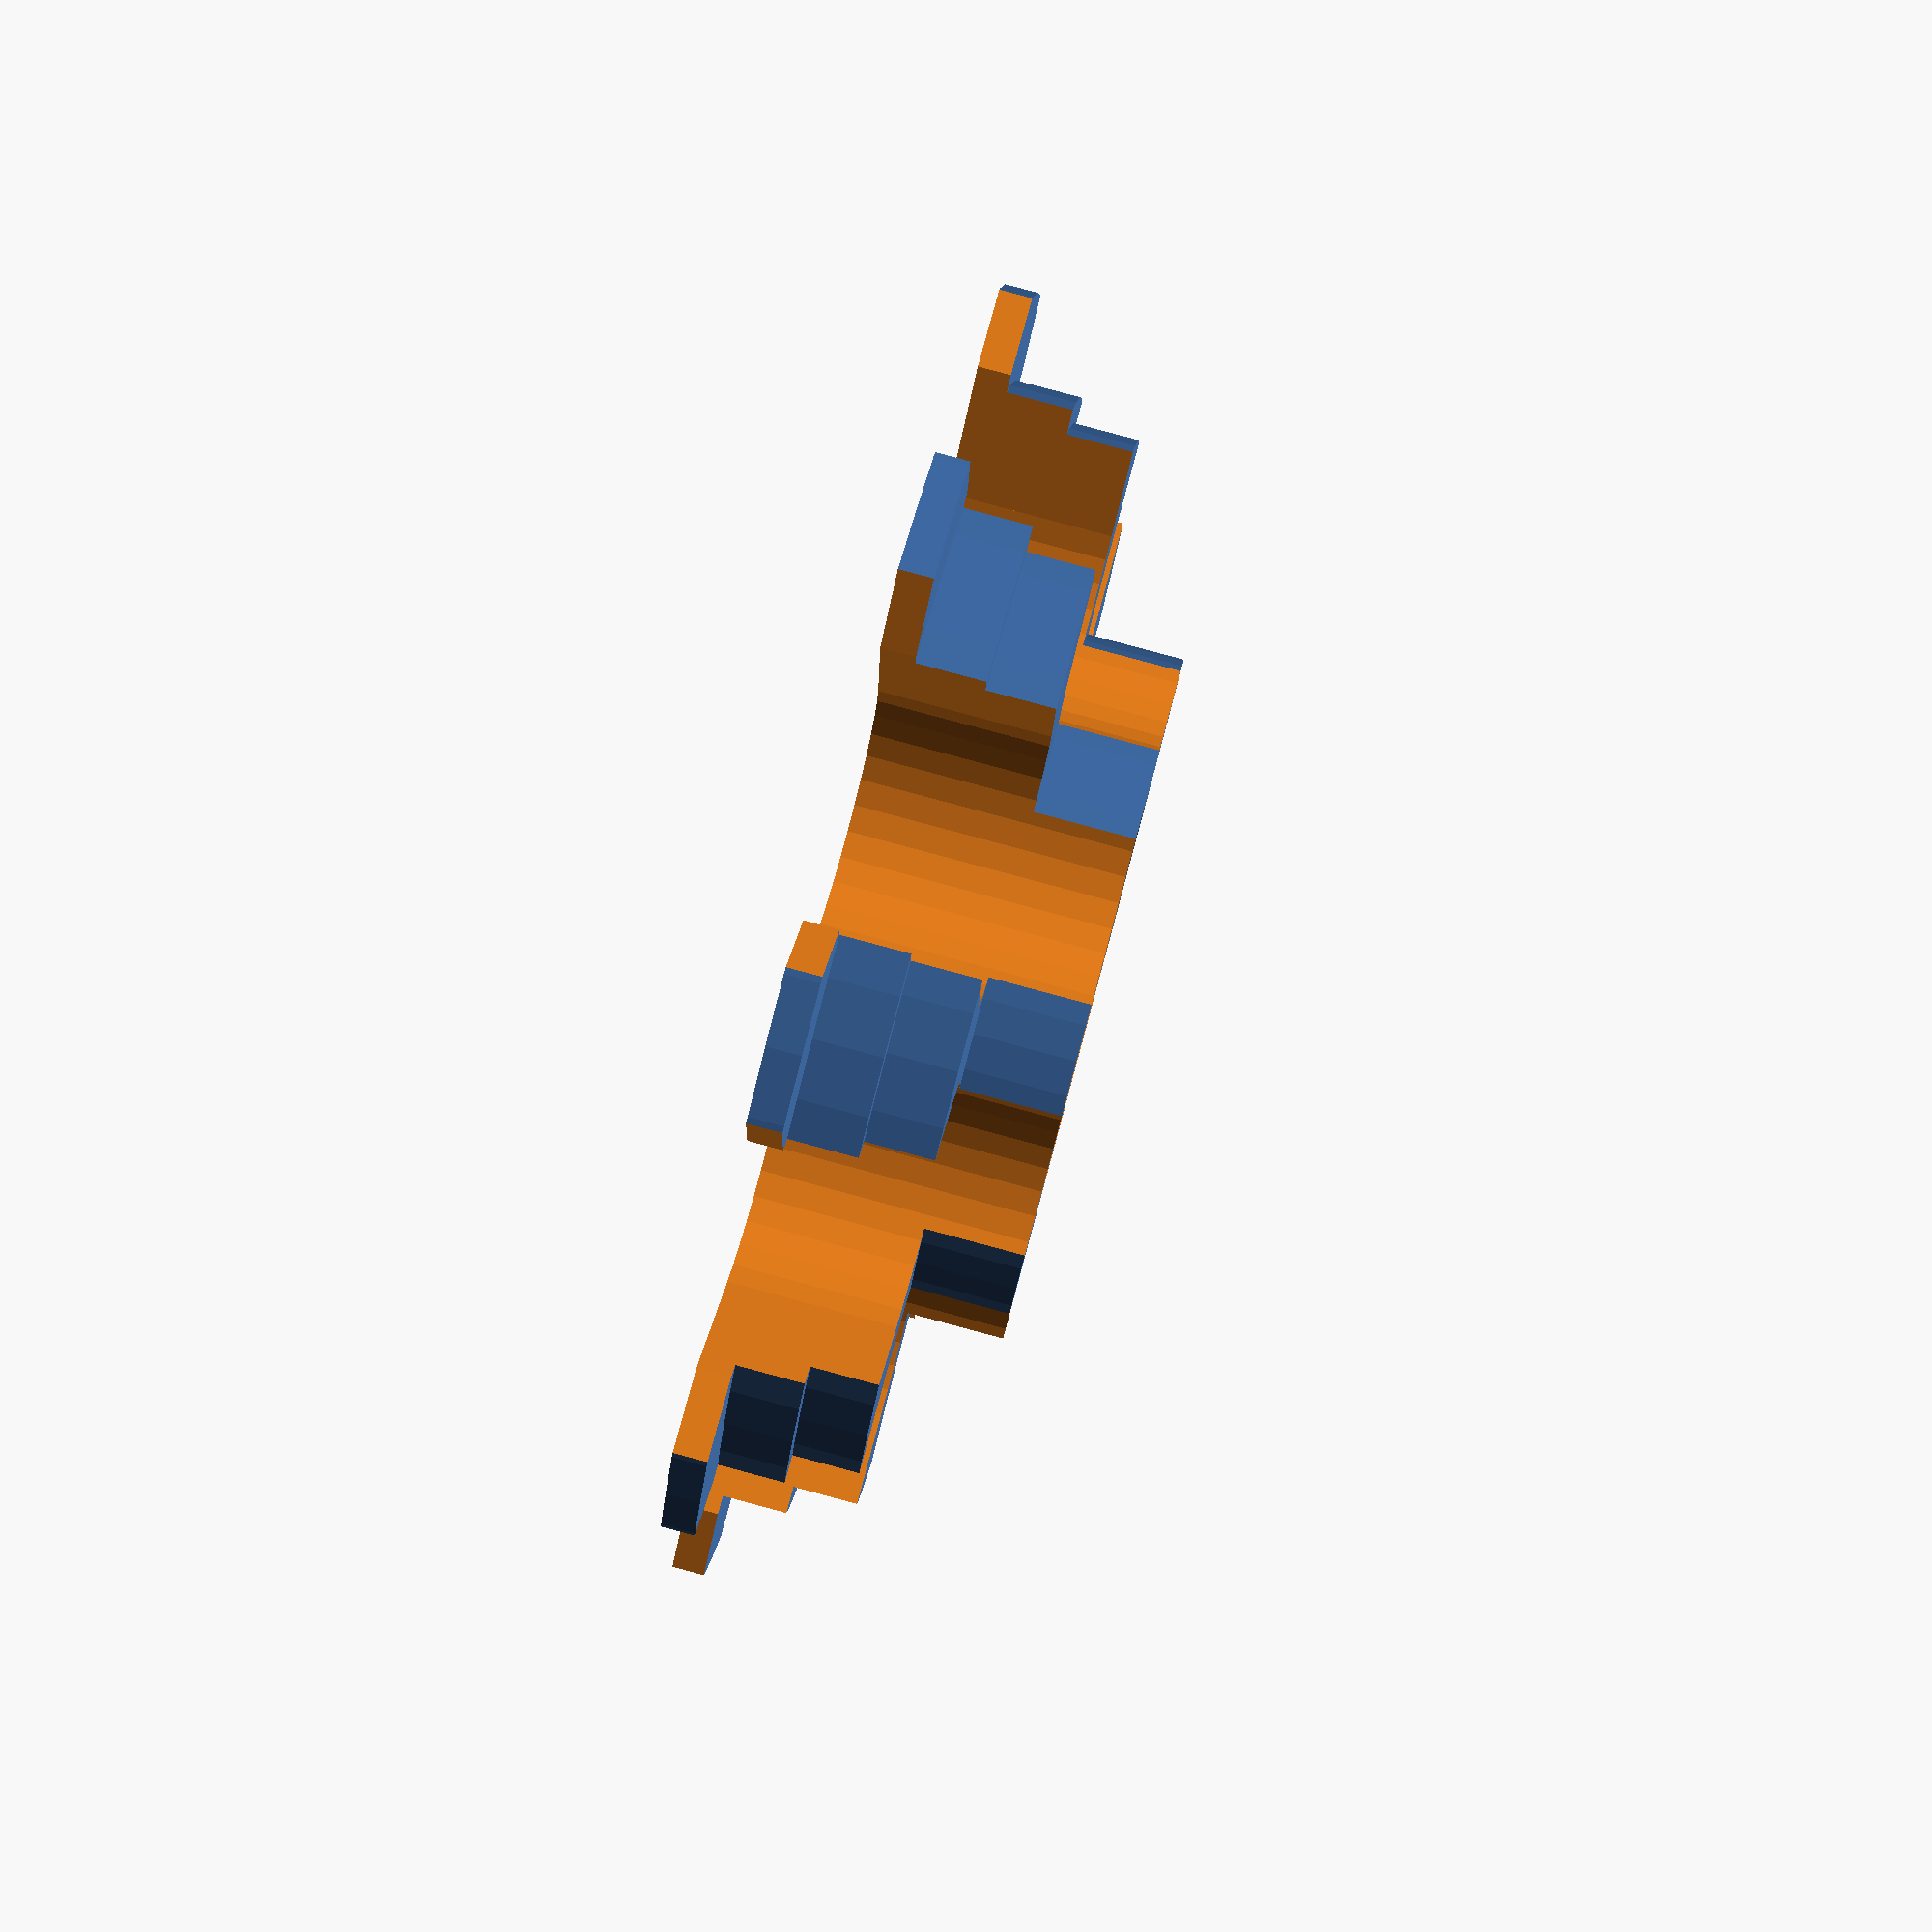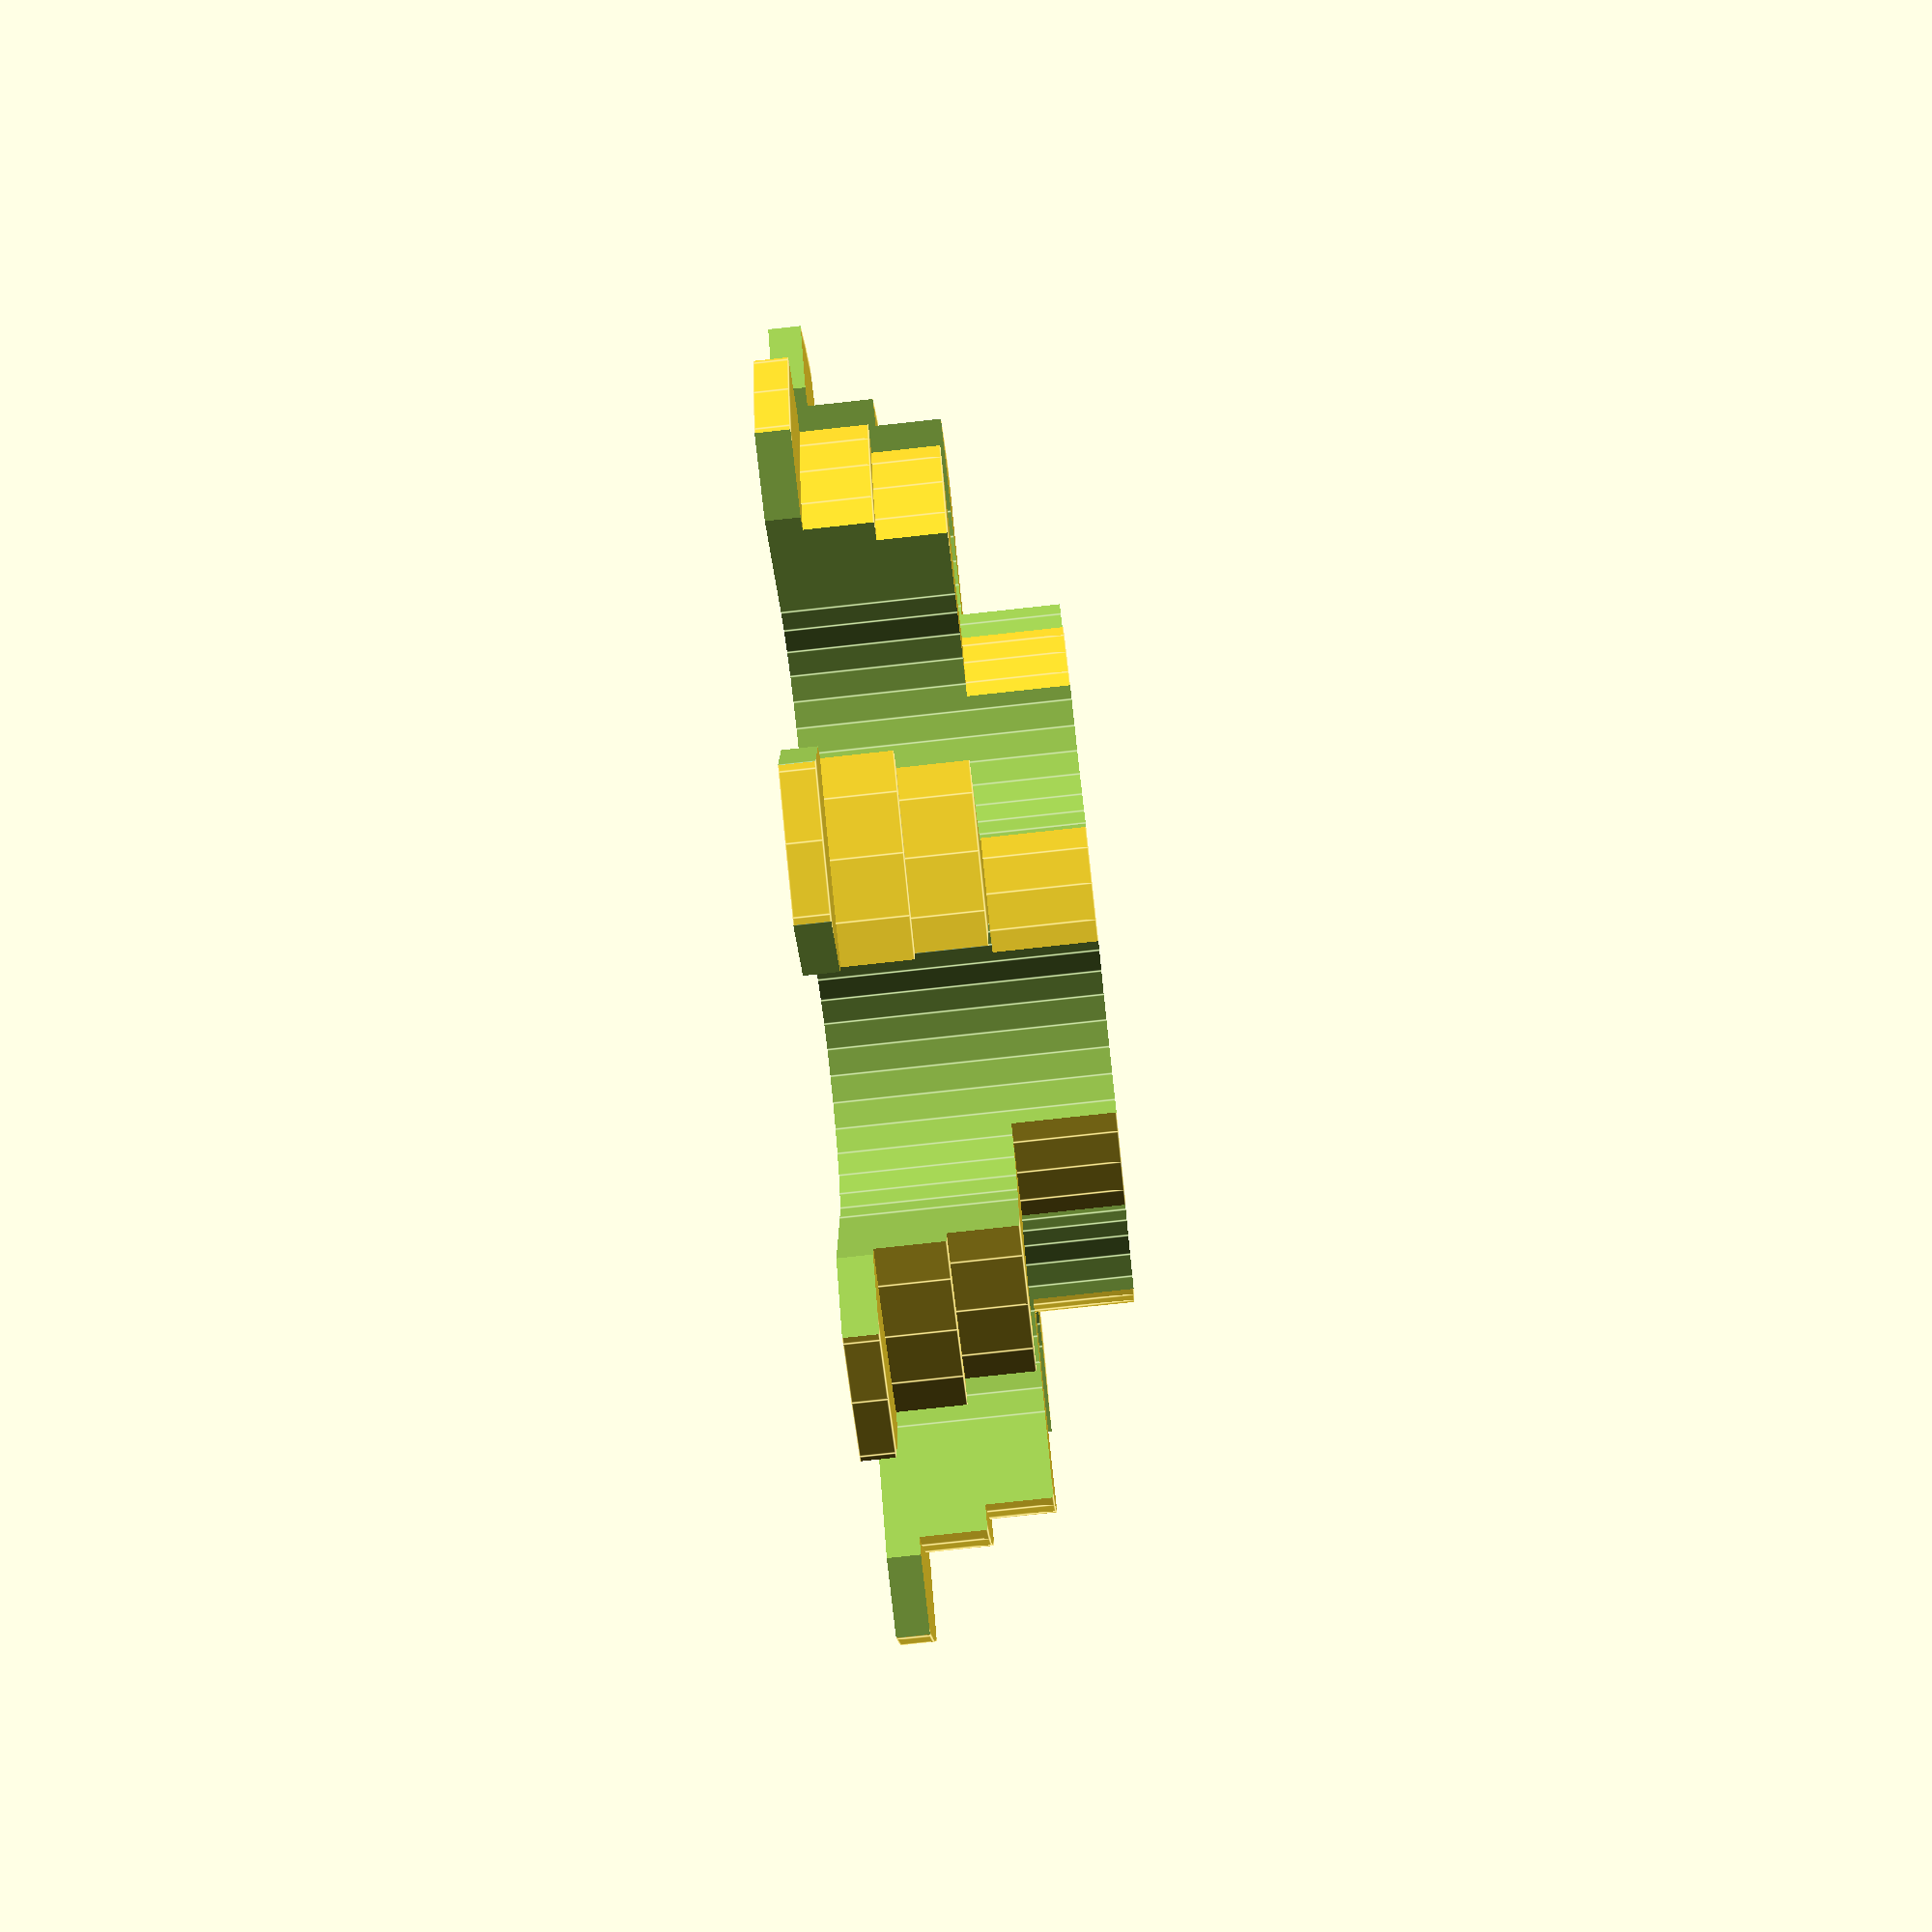
<openscad>
// RebeliX
//
// spool-center
// GNU GPL v3
// Martin Neruda <neruda@reprap4u.cz>
// http://www.reprap4u.cz

// Prumer otvoru v civce
spool_hole_biggest = 52.5; // "Fillamentum"
spool_hole_big = 50.1; // "plasty Mladec"
spool_hole_small = 32; // "MK Floria"

union() {
    difference()
    {
	    union ()
	    {
            cylinder(h=1.5, r=(spool_hole_biggest/2)+4,$fn=64);
		    cylinder(h=4.5,r=(spool_hole_biggest/2),$fn=64);
            cylinder(h=7.5,r=(spool_hole_big/2),$fn=64);
		    cylinder(h=12,r=(spool_hole_small/2),$fn=64);
	    }
	    translate([0,0,-0.1]) cylinder (h=13,r=4.4,$fn=30);
		for ( i = [0 : 45 : 360] ){
		  rotate([0,0,i]) {
			translate([spool_hole_big/2 - 5,0,0]) cylinder(r=spool_hole_big/8.5,h=30, $fn=32,center=true);
			translate([spool_hole_big/2 + spool_hole_big/8.5 - 5,0,0]) cube([2*(spool_hole_big/8.5),2*(spool_hole_big/8.5),20],center=true);
			translate([spool_hole_big/2 + 4,- 5,0]) rotate([0,0,45]) cube([5,5,5],center=true);
			translate([spool_hole_big/2 + 4,+ 5,0]) rotate([0,0,45]) cube([5,5,5],center=true);
		  }
		}		
		translate([0,0,3]) cylinder(h=10,r=(spool_hole_small-12)/2);
    }
}

</openscad>
<views>
elev=276.3 azim=141.7 roll=285.0 proj=p view=wireframe
elev=79.4 azim=133.6 roll=276.2 proj=p view=edges
</views>
